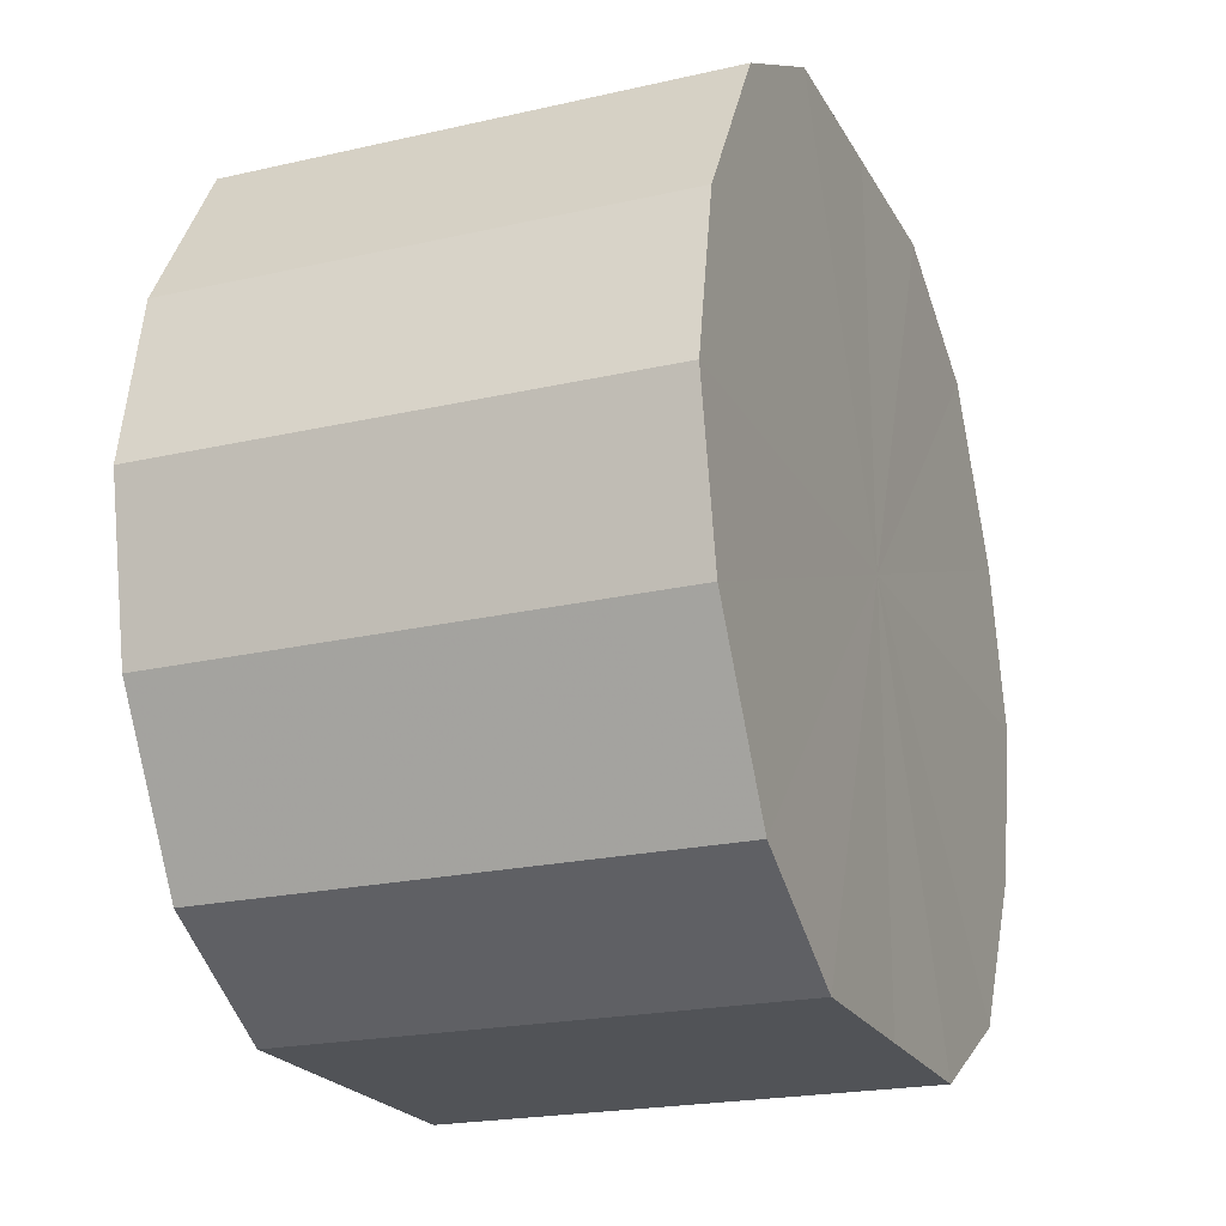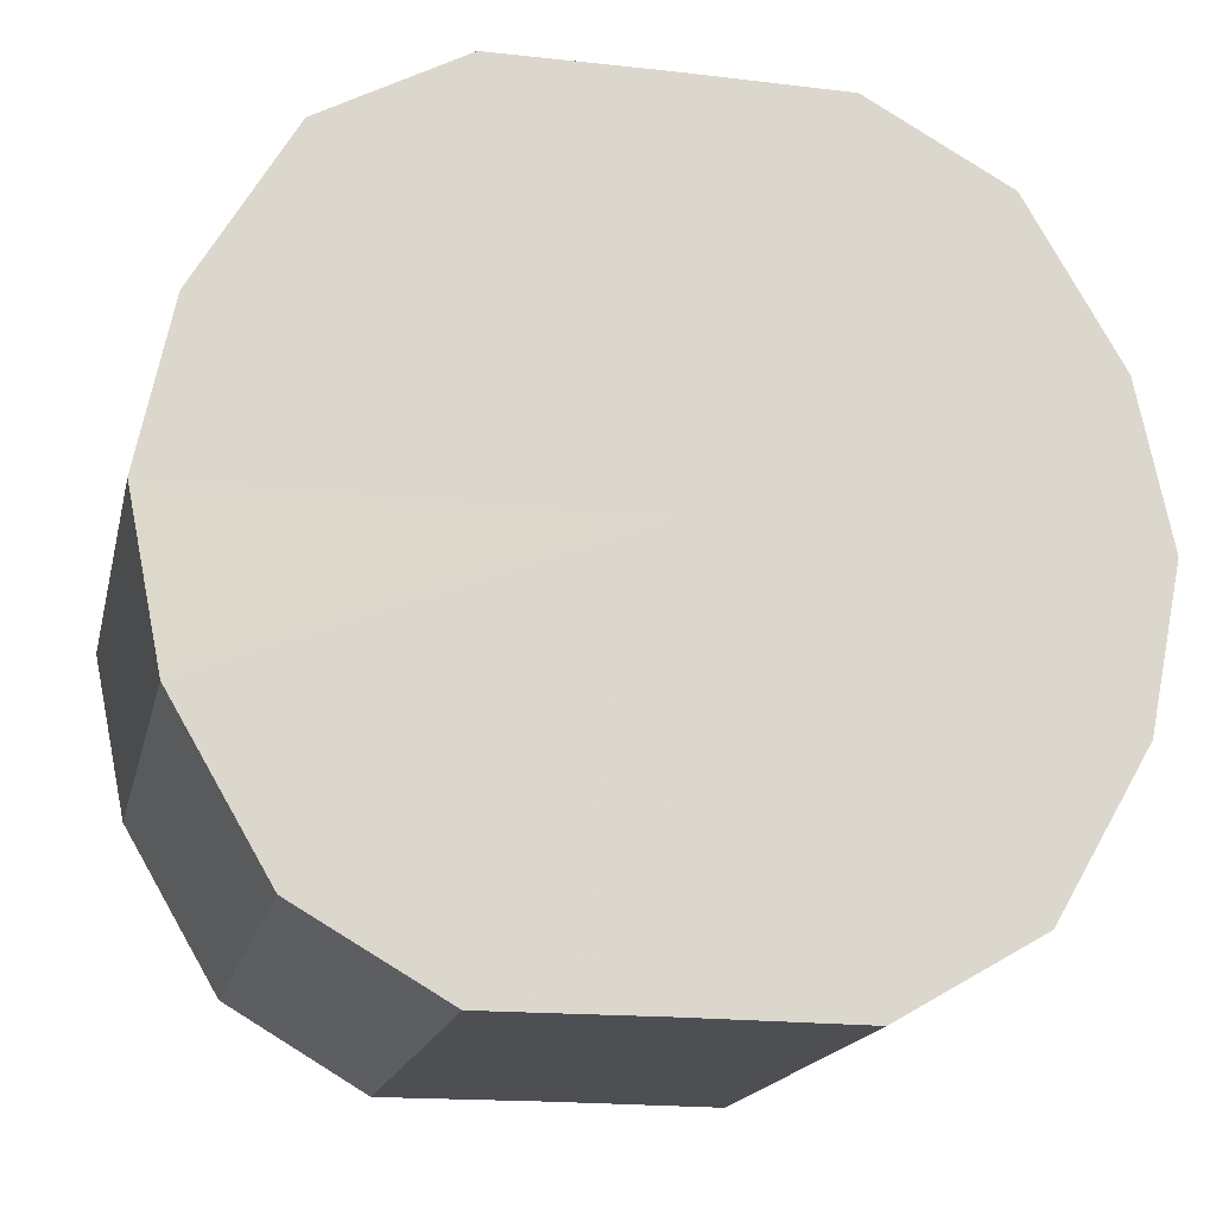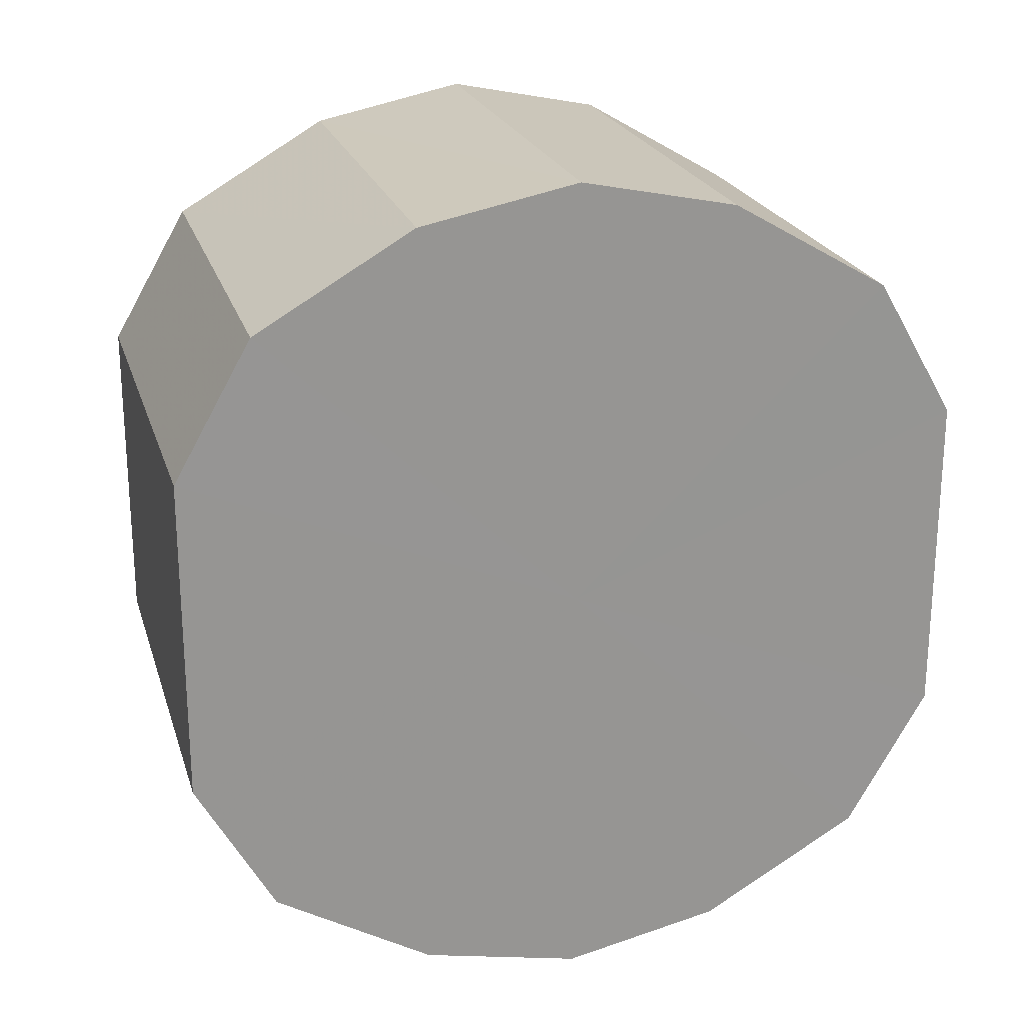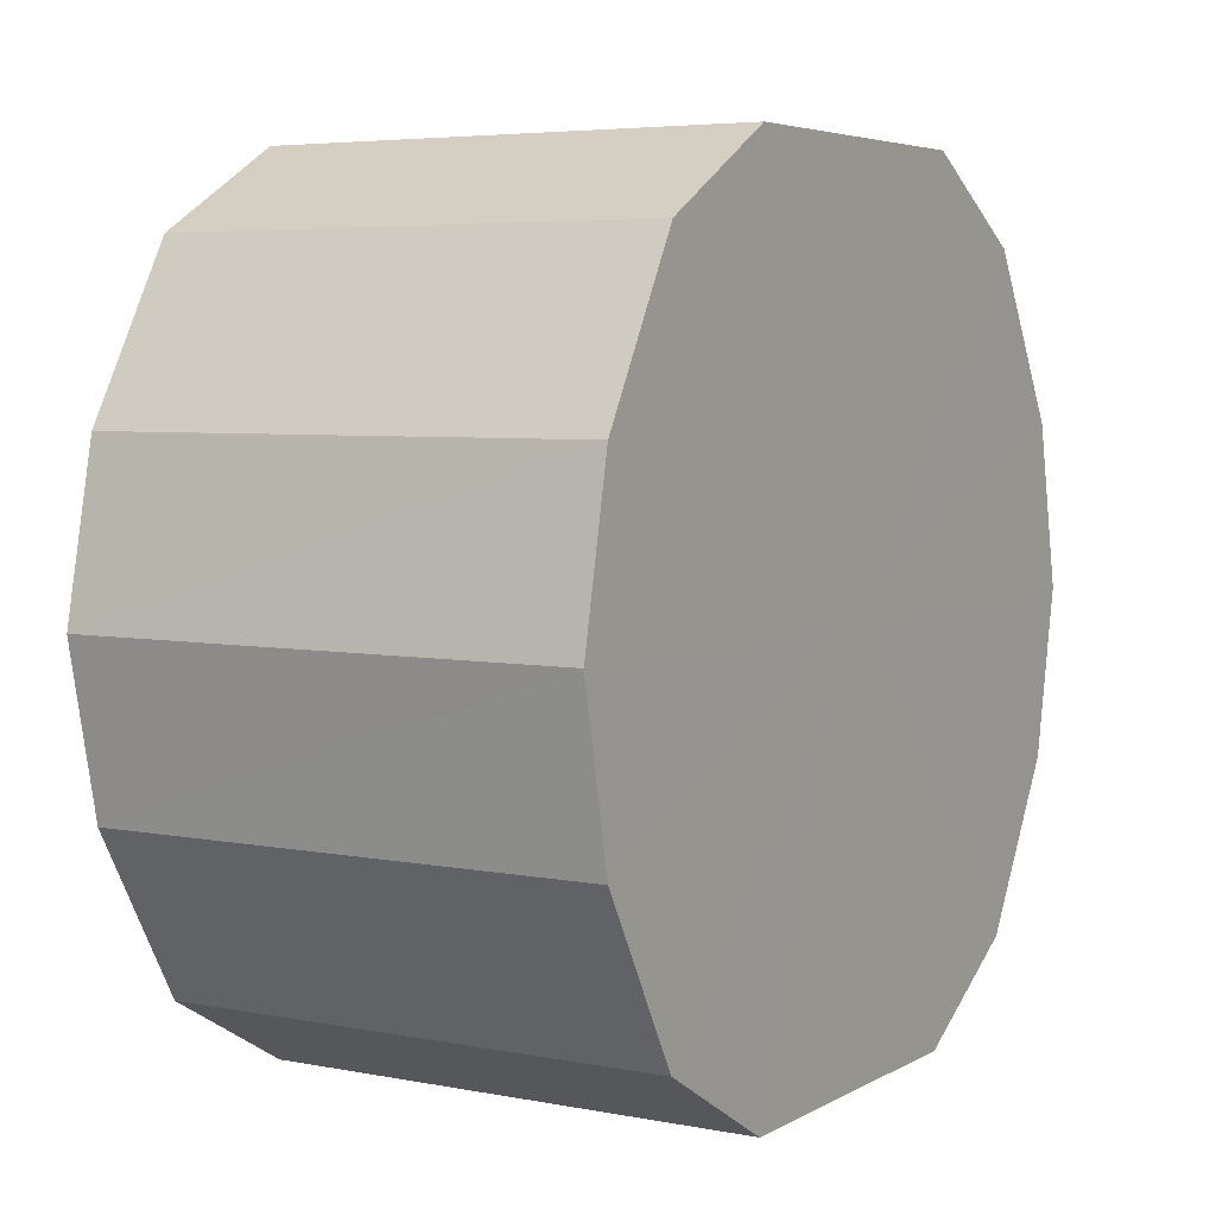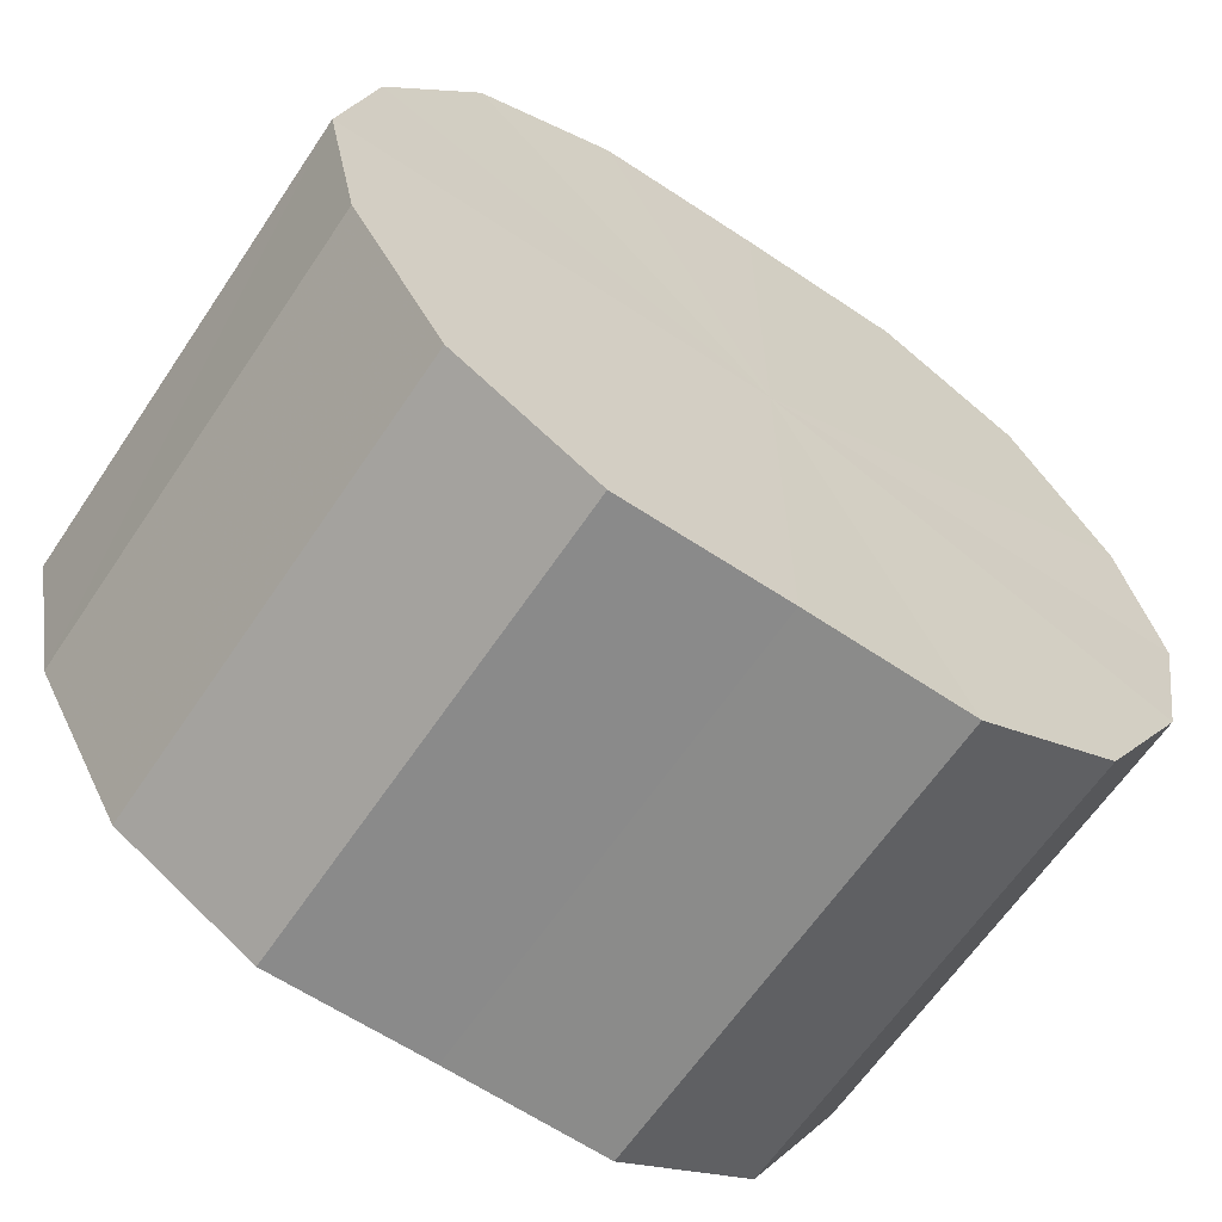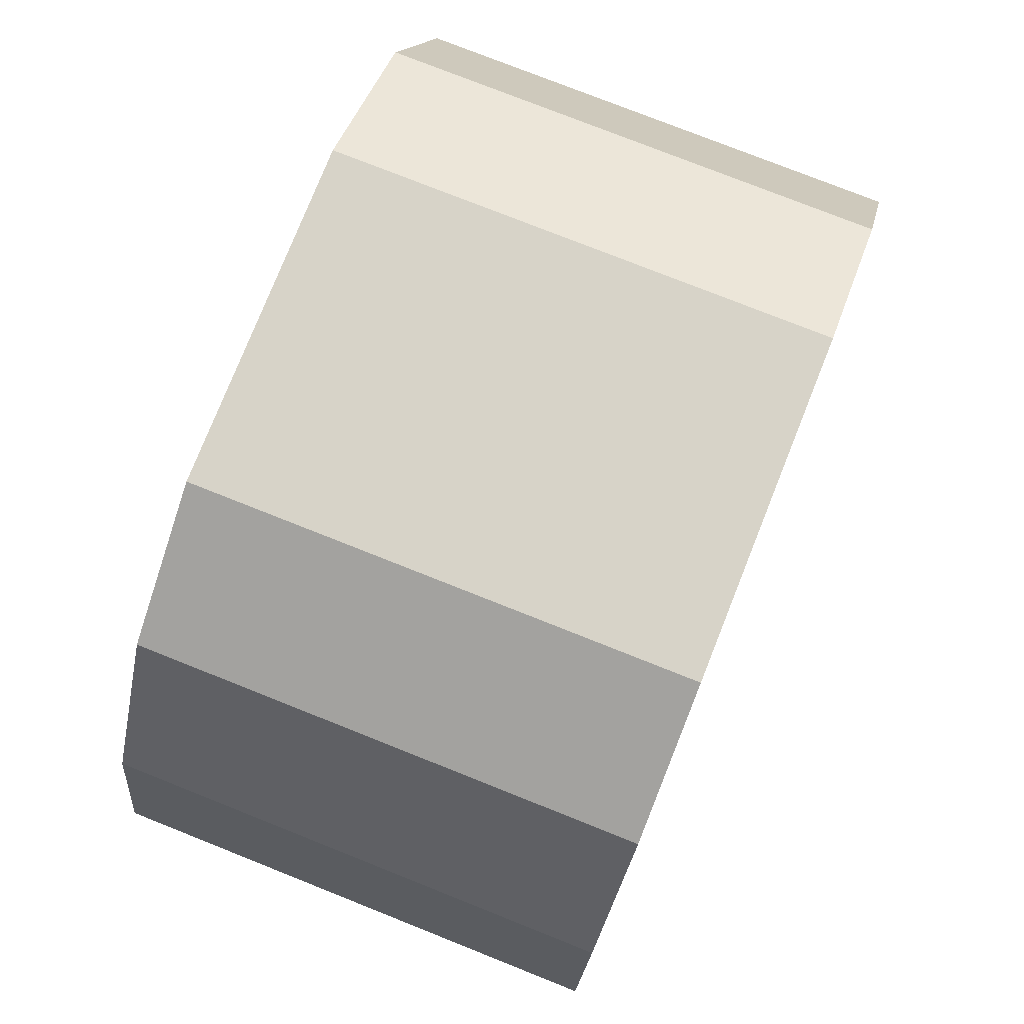
<metadata>
{"format":"obj","ext":"obj","renderer":"f3d","projection":"perspective","resolution":1024,"background":"white","views":[{"elev":-21.7,"azim":21.9,"up":"+Y"},{"elev":-17.6,"azim":77.3,"up":"+Y"},{"elev":22.3,"azim":-105.5,"up":"+Z"},{"elev":4.8,"azim":-148.8,"up":"+Y"},{"elev":-63.6,"azim":56.0,"up":"+Y"},{"elev":77.0,"azim":21.6,"up":"+Y"}]}
</metadata>
<code>
o 26146
v 2248 1875 8.686
v 2248 1875 8.69
v 2247 1875 8.686
v 2248 1875 8.701
v 2247 1875 8.69
v 2248 1875 8.69
v 2247 1875 8.69
v 2248 1875 8.719
v 2247 1875 8.701
v 2248 1875 8.701
v 2247 1875 8.701
v 2248 1875 8.74
v 2247 1875 8.719
v 2248 1875 8.719
v 2247 1875 8.719
v 2248 1875 8.76
v 2247 1875 8.74
v 2248 1875 8.74
v 2247 1875 8.74
v 2248 1875 8.778
v 2247 1875 8.76
v 2248 1875 8.76
v 2247 1875 8.76
v 2248 1875 8.789
v 2247 1875 8.778
v 2248 1875 8.778
v 2247 1875 8.778
v 2248 1875 8.794
v 2247 1875 8.789
v 2248 1875 8.789
v 2247 1875 8.789
v 2247 1875 8.794
v 2247 1875 8.686
v 2248 1875 8.69
v 2247 1875 8.69
v 2248 1875 8.701
v 2247 1875 8.701
v 2247 1875 8.69
v 2248 1875 8.686
v 2247 1875 8.701
v 2248 1875 8.69
v 2248 1875 8.719
v 2247 1875 8.719
v 2247 1875 8.719
v 2248 1875 8.701
v 2247 1875 8.74
v 2248 1875 8.719
v 2248 1875 8.74
v 2247 1875 8.74
v 2247 1875 8.76
v 2248 1875 8.74
v 2247 1875 8.778
v 2248 1875 8.76
v 2248 1875 8.76
v 2247 1875 8.76
v 2247 1875 8.789
v 2248 1875 8.778
v 2247 1875 8.794
v 2248 1875 8.789
v 2248 1875 8.778
v 2247 1875 8.778
v 2247 1875 8.789
v 2248 1875 8.794
v 2248 1875 8.789
v 2248 1875 8.74
v 2248 1875 8.69
v 2248 1875 8.686
v 2248 1875 8.701
v 2248 1875 8.69
v 2248 1875 8.719
v 2248 1875 8.701
v 2248 1875 8.74
v 2248 1875 8.719
v 2248 1875 8.76
v 2248 1875 8.74
v 2248 1875 8.778
v 2248 1875 8.76
v 2248 1875 8.789
v 2248 1875 8.778
v 2248 1875 8.794
v 2248 1875 8.789
v 2247 1875 8.74
v 2247 1875 8.686
v 2247 1875 8.69
v 2247 1875 8.69
v 2247 1875 8.701
v 2247 1875 8.701
v 2247 1875 8.719
v 2247 1875 8.719
v 2247 1875 8.74
v 2247 1875 8.74
v 2247 1875 8.76
v 2247 1875 8.76
v 2247 1875 8.778
v 2247 1875 8.778
v 2247 1875 8.789
v 2247 1875 8.789
v 2247 1875 8.794
f 1 2 3
f 2 4 5
f 6 1 7
f 4 8 9
f 10 6 11
f 8 12 13
f 14 10 15
f 12 16 17
f 18 14 19
f 16 20 21
f 22 18 23
f 20 24 25
f 26 22 27
f 24 28 29
f 30 26 31
f 28 30 32
f 33 34 35
f 35 36 37
f 38 39 33
f 40 41 38
f 37 42 43
f 44 45 40
f 46 47 44
f 43 48 49
f 50 51 46
f 52 53 50
f 49 54 55
f 56 57 52
f 58 59 56
f 55 60 61
f 62 63 58
f 61 64 62
f 65 66 67
f 65 68 66
f 65 67 69
f 65 70 68
f 65 69 71
f 65 72 70
f 65 71 73
f 65 74 72
f 65 73 75
f 65 76 74
f 65 75 77
f 65 78 76
f 65 77 79
f 65 80 78
f 65 79 81
f 65 81 80
f 82 83 84
f 82 85 83
f 82 84 86
f 82 87 85
f 82 86 88
f 82 89 87
f 82 88 90
f 82 91 89
f 82 90 92
f 82 93 91
f 82 92 94
f 82 95 93
f 82 94 96
f 82 97 95
f 82 96 98
f 82 98 97

</code>
